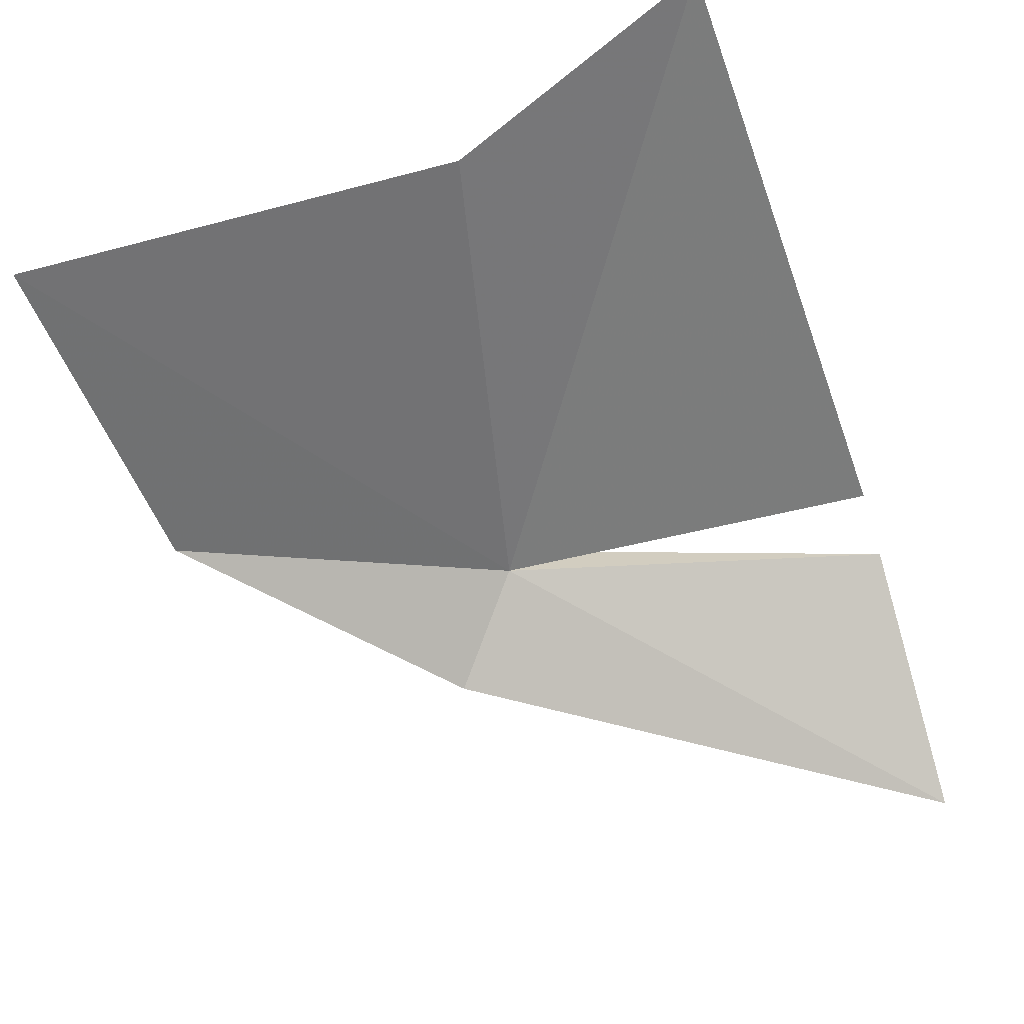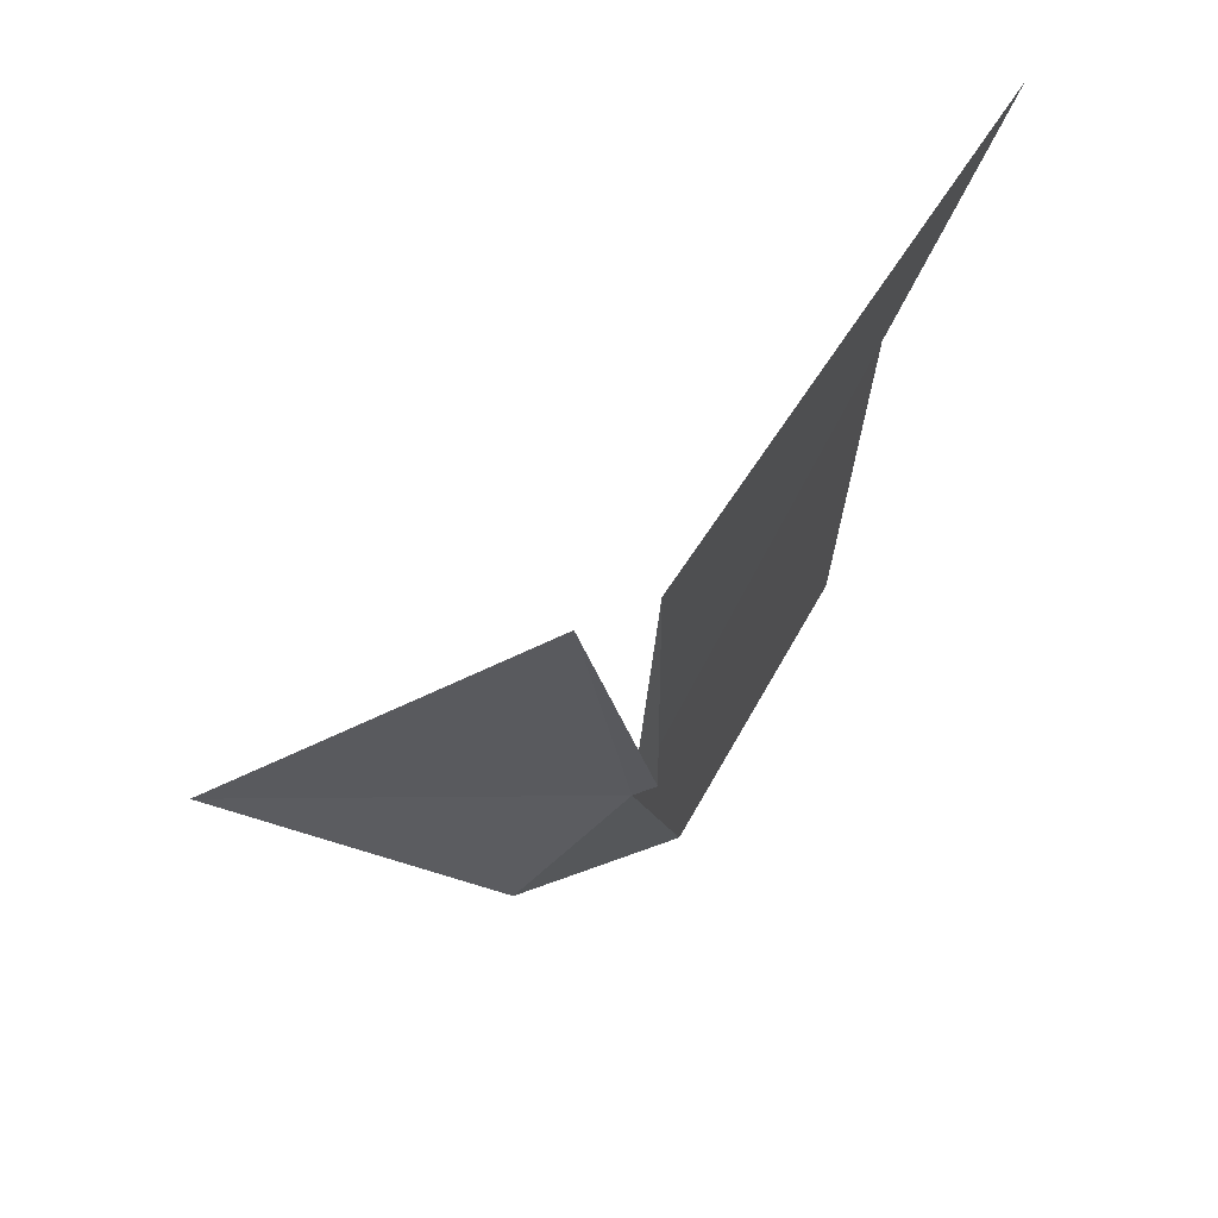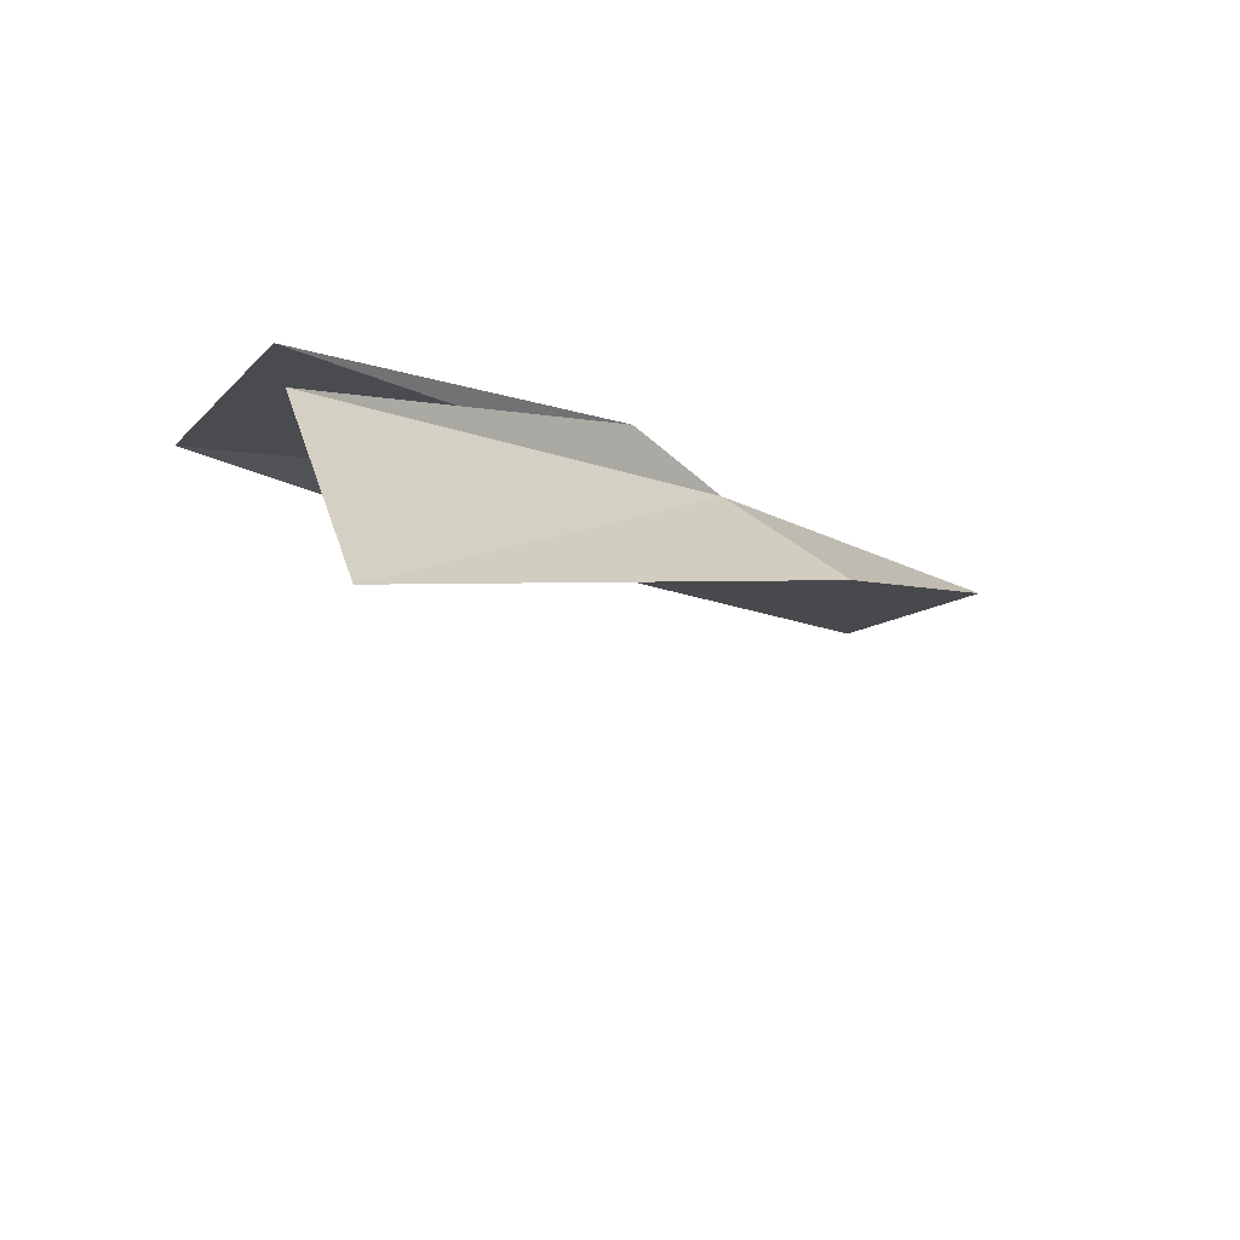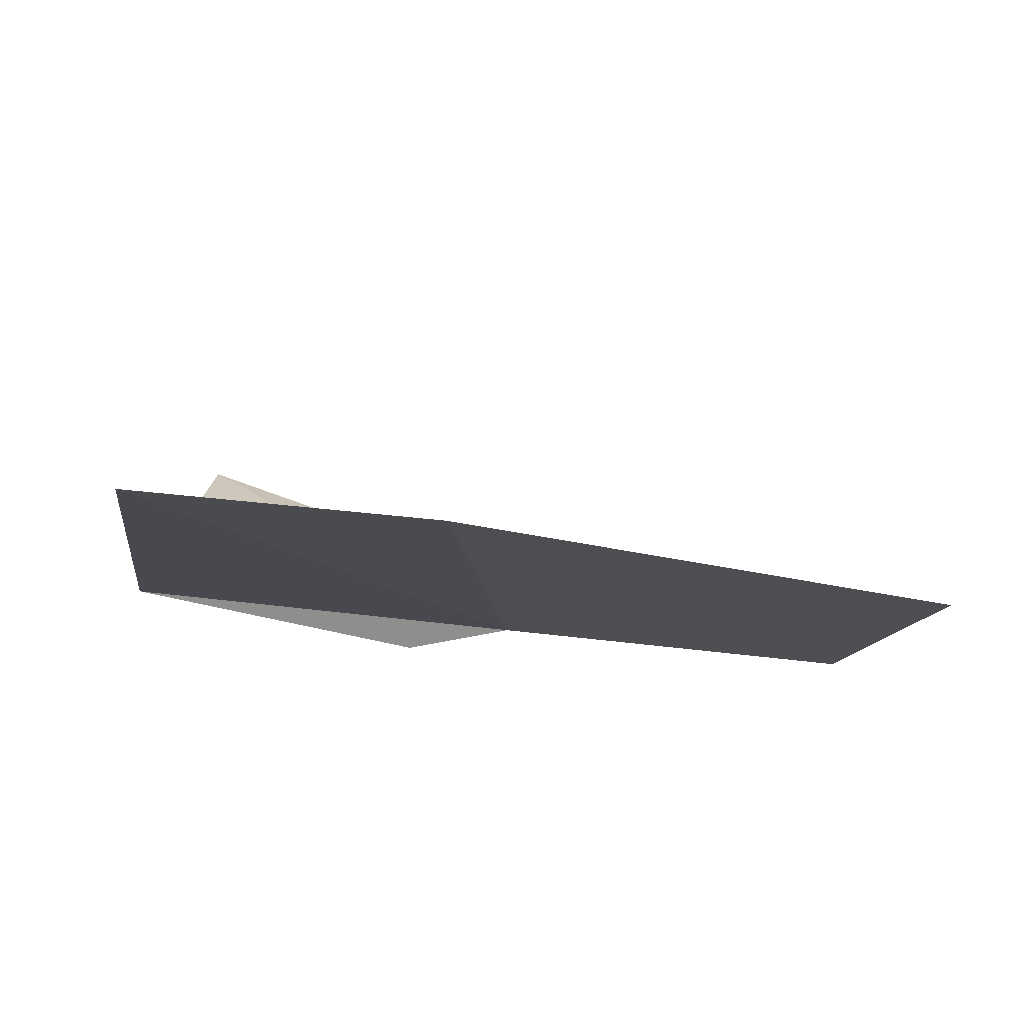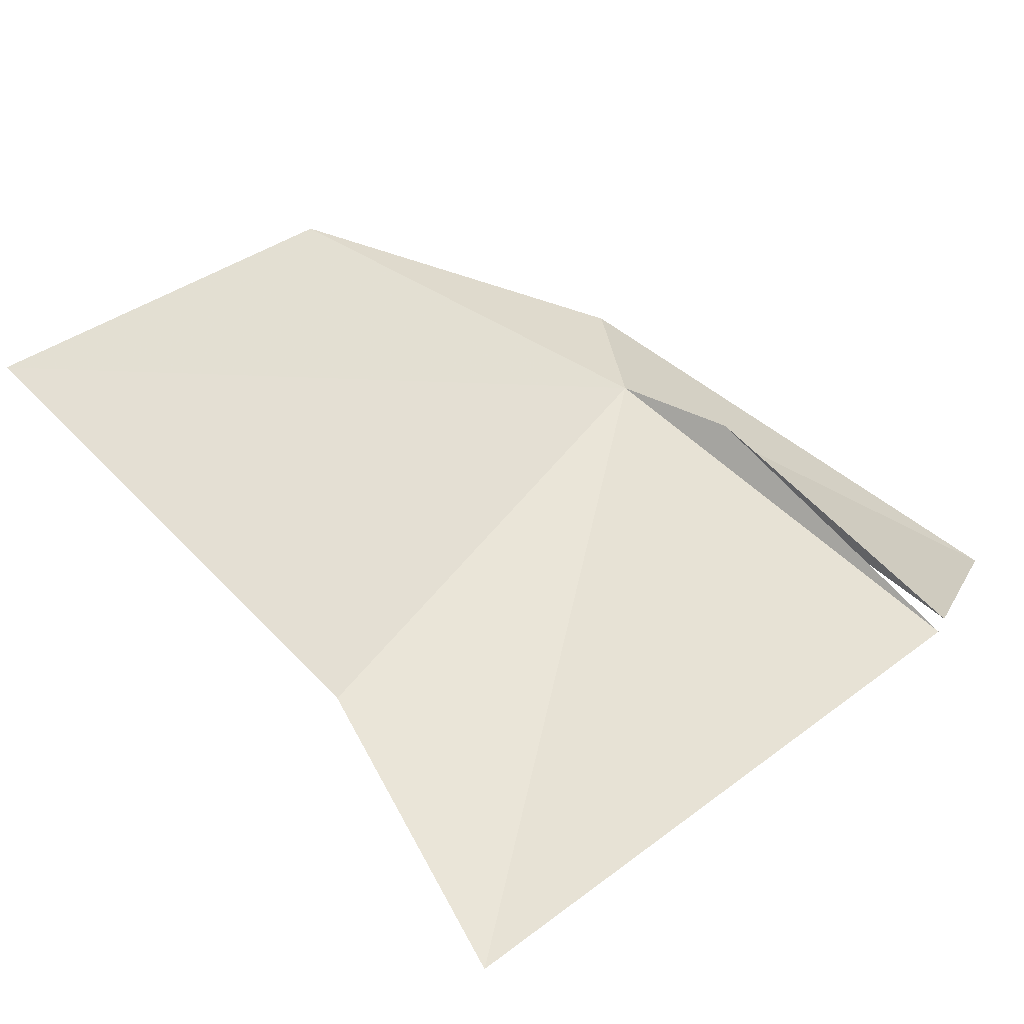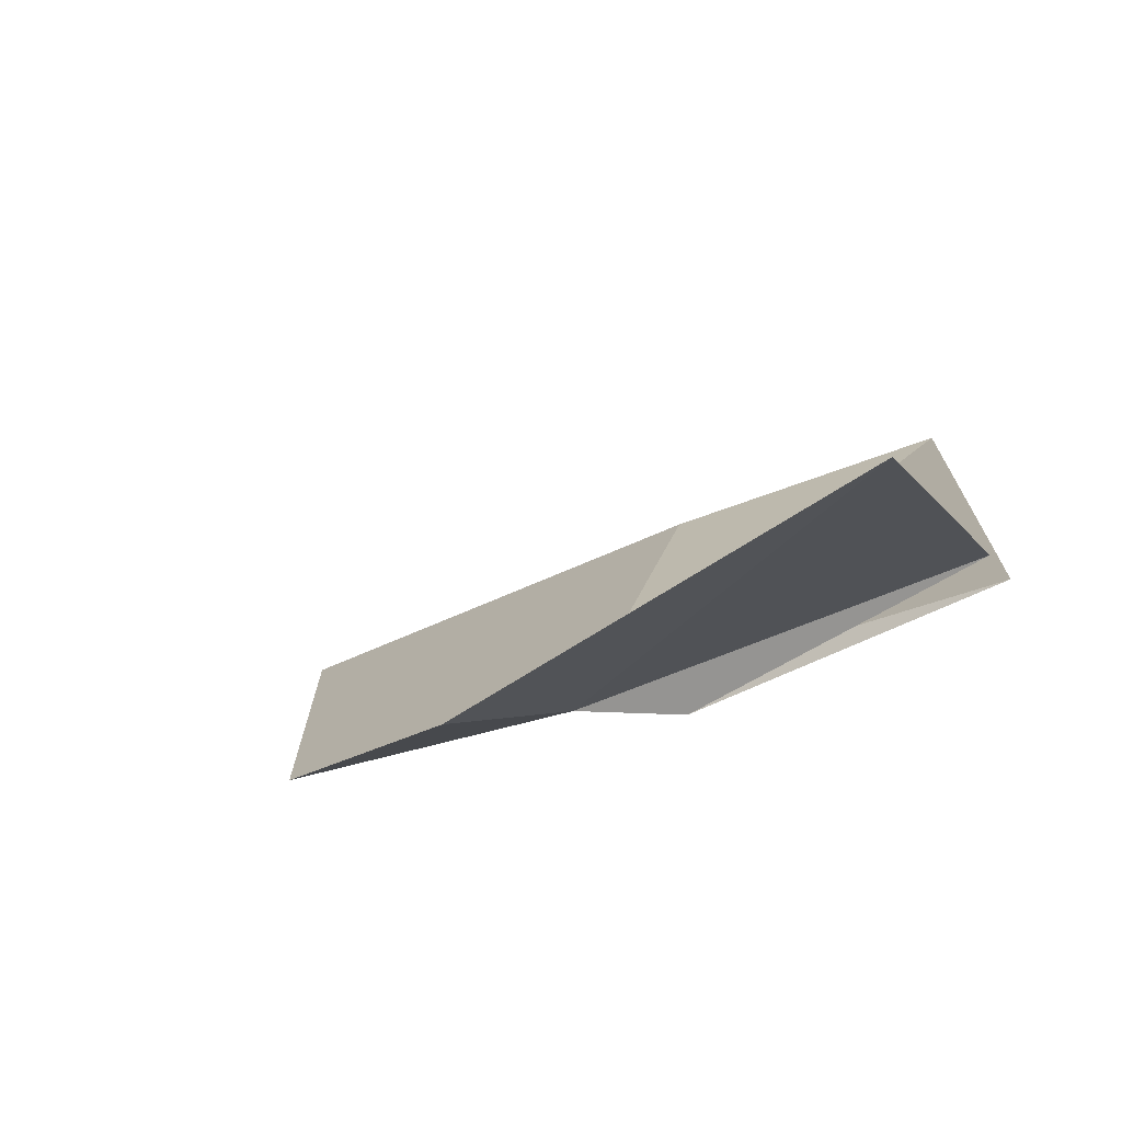
<metadata>
{"format":"obj","ext":"obj","renderer":"f3d","projection":"perspective","resolution":1024,"background":"white","views":[{"elev":62.4,"azim":-18.2,"up":"+Z"},{"elev":-27.0,"azim":84.3,"up":"+Z"},{"elev":-34.0,"azim":150.4,"up":"+Y"},{"elev":49.8,"azim":-172.9,"up":"+Z"},{"elev":79.4,"azim":41.7,"up":"+Y"},{"elev":-45.6,"azim":24.5,"up":"+Z"}]}
</metadata>
<code>
v 11.98 69.85 -56.41
v 13.84 70.01 -57.06
v 19.23 68.35 -57.37
v 19.26 69.44 -56.87
v 12.39 73.87 -48.47
v 17.11 75.22 -46.85
v 19.13 63.81 -59.78
v 10.52 68.21 -57.5
v 5.93 71.31 -54.54
v 4.584 74.26 -48.87
f 1 2 3
f 1 4 2
f 1 5 6
f 1 3 7
f 1 6 4
f 1 10 5
f 1 8 9
f 1 7 8
f 1 9 10

</code>
